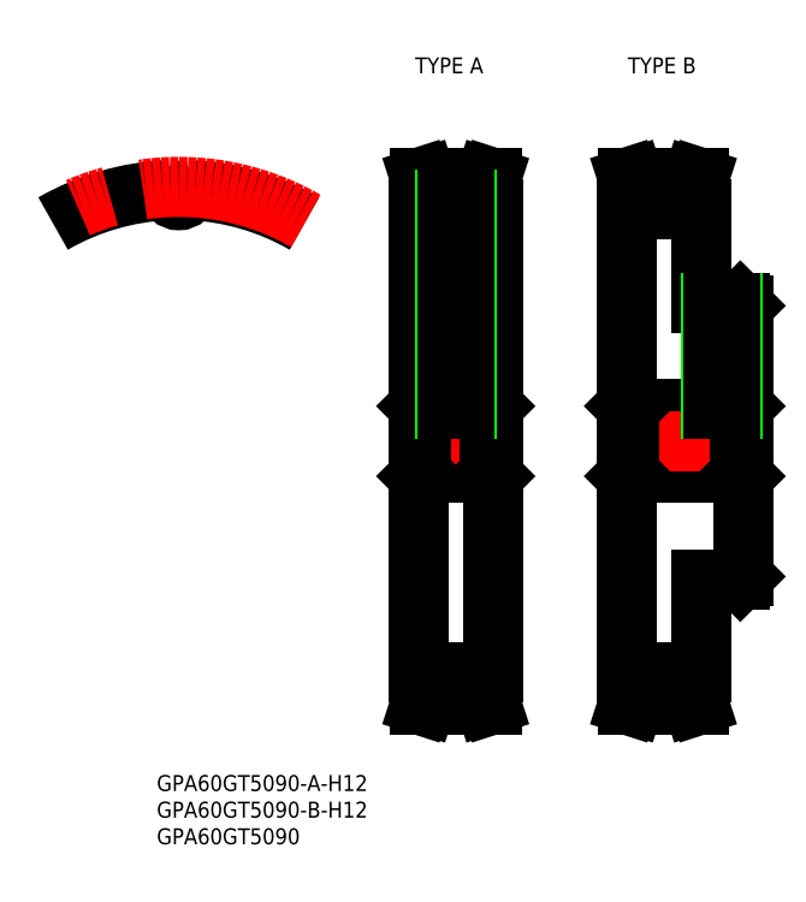
<metadata>
{"format":"dxf","ext":"dxf","renderer":"ezdxf+matplotlib","layout":"modelspace","background":"white","min_lineweight":24,"dpi":150}
</metadata>
<code>
0
SECTION
2
ENTITIES
0
INSERT
8
0
2
*U2
10
0
20
0
30
0
0
INSERT
8
0
2
*U3
10
0
20
0
30
0
0
INSERT
8
0
2
*U4
10
0
20
0
30
0
0
INSERT
8
0
2
*U5
10
0
20
0
30
0
0
INSERT
8
0
2
*U6
10
0
20
0
30
0
0
LINE
8
CENTER
10
-3e-15
20
43.24
30
0
11
-3e-15
21
49.75
31
0
0
ARC
8
0
10
2.022
20
46.84
30
0
40
0.2895
50
87.53
51
176
0
ARC
8
0
10
-6e-16
20
46.98
30
0
40
1.737
50
184
51
356
0
ARC
8
0
10
-2.022
20
46.84
30
0
40
0.2895
50
3.964
51
92.47
0
LINE
8
CENTER
10
46.85
20
-47.74
30
0
11
57.15
21
-47.74
31
0
0
LINE
8
0
10
46.85
20
-47.17
30
0
11
57.15
21
-47.17
31
0
0
LINE
8
0
10
45
20
43.5
30
0
11
45
21
-43.5
31
0
0
LINE
8
0
10
59
20
43.5
30
0
11
59
21
-43.5
31
0
0
LINE
8
0
10
46.85
20
-45.24
30
0
11
57.15
21
-45.24
31
0
0
LINE
8
0
10
45.58
20
-6
30
0
11
58.42
21
-6
31
0
0
LINE
8
0
10
45.58
20
6
30
0
11
58.42
21
6
31
0
0
LINE
8
CENTER
10
43
20
0
30
0
11
61
21
0
31
0
0
LINE
8
0
10
45
20
-6.579
30
0
11
45.58
21
-6
31
0
0
LINE
8
0
10
45
20
6.579
30
0
11
45.58
21
6
31
0
0
LINE
8
0
10
59
20
-6.579
30
0
11
58.42
21
-6
31
0
0
LINE
8
0
10
59
20
6.579
30
0
11
58.42
21
6
31
0
0
LINE
8
CENTER
10
46.85
20
47.74
30
0
11
57.15
21
47.74
31
0
0
LINE
8
0
10
46.85
20
45.24
30
0
11
57.15
21
45.24
31
0
0
LINE
8
0
10
46.85
20
47.17
30
0
11
57.15
21
47.17
31
0
0
LINE
8
0
10
46.85
20
47.95
30
0
11
46.85
21
43.5
31
0
0
LINE
8
0
10
45.85
20
47.8
30
0
11
45.85
21
43.5
31
0
0
LINE
8
0
10
46.85
20
43.5
30
0
11
45
21
43.5
31
0
0
LINE
8
0
10
45.3
20
49.5
30
0
11
46.35
21
49.5
31
0
0
LINE
8
0
10
57.15
20
47.95
30
0
11
57.15
21
43.5
31
0
0
LINE
8
0
10
58.15
20
47.8
30
0
11
58.15
21
43.5
31
0
0
LINE
8
0
10
57.15
20
43.5
30
0
11
59
21
43.5
31
0
0
LINE
8
0
10
58.7
20
49.5
30
0
11
57.65
21
49.5
31
0
0
LINE
8
0
10
45.85
20
47.8
30
0
11
45.3
21
49.5
31
0
0
LINE
8
0
10
58.7
20
49.5
30
0
11
58.15
21
47.8
31
0
0
LINE
8
0
10
57.65
20
49.5
30
0
11
57.15
21
47.95
31
0
0
LINE
8
0
10
46.85
20
47.95
30
0
11
46.35
21
49.5
31
0
0
LINE
8
0
10
46.85
20
-47.95
30
0
11
46.85
21
-43.5
31
0
0
LINE
8
0
10
45.85
20
-47.8
30
0
11
45.85
21
-43.5
31
0
0
LINE
8
0
10
46.85
20
-43.5
30
0
11
45
21
-43.5
31
0
0
LINE
8
0
10
45.3
20
-49.5
30
0
11
46.35
21
-49.5
31
0
0
LINE
8
0
10
57.15
20
-47.95
30
0
11
57.15
21
-43.5
31
0
0
LINE
8
0
10
58.15
20
-47.8
30
0
11
58.15
21
-43.5
31
0
0
LINE
8
0
10
57.15
20
-43.5
30
0
11
59
21
-43.5
31
0
0
LINE
8
0
10
58.7
20
-49.5
30
0
11
57.65
21
-49.5
31
0
0
LINE
8
0
10
45.85
20
-47.8
30
0
11
45.3
21
-49.5
31
0
0
LINE
8
0
10
58.7
20
-49.5
30
0
11
58.15
21
-47.8
31
0
0
LINE
8
0
10
57.65
20
-49.5
30
0
11
57.15
21
-47.95
31
0
0
LINE
8
0
10
46.85
20
-47.95
30
0
11
46.35
21
-49.5
31
0
0
LINE
8
0
10
45.58
20
6
30
0
11
45.58
21
-6
31
0
0
LINE
8
0
10
58.42
20
6
30
0
11
58.42
21
-6
31
0
0
ARC
8
0
10
0
20
0
30
0
40
47.17
50
60
51
87.53
0
ARC
8
0
10
-3.024e-07
20
0
30
0
40
47.17
50
92.47
51
120
0
LINE
8
CENTER
10
85.85
20
-47.74
30
0
11
96.15
21
-47.74
31
0
0
LINE
8
0
10
85.85
20
-47.18
30
0
11
96.15
21
-47.18
31
0
0
LINE
8
0
10
84
20
43.5
30
0
11
84
21
-43.5
31
0
0
LINE
8
0
10
98
20
43.5
30
0
11
98
21
26
31
0
0
LINE
8
0
10
85.85
20
-45.24
30
0
11
96.15
21
-45.24
31
0
0
LINE
8
0
10
84.58
20
-6
30
0
11
105.4
21
-6
31
0
0
LINE
8
0
10
84.58
20
6
30
0
11
105.4
21
6
31
0
0
LINE
8
CENTER
10
82
20
3.6e-15
30
0
11
108
21
3.6e-15
31
0
0
LINE
8
0
10
84
20
-6.579
30
0
11
84.58
21
-6
31
0
0
LINE
8
0
10
84
20
6.579
30
0
11
84.58
21
6
31
0
0
LINE
8
CENTER
10
85.85
20
47.74
30
0
11
96.15
21
47.74
31
0
0
LINE
8
0
10
85.85
20
45.24
30
0
11
96.15
21
45.24
31
0
0
LINE
8
0
10
85.85
20
47.17
30
0
11
96.15
21
47.17
31
0
0
LINE
8
0
10
85.85
20
47.95
30
0
11
85.85
21
43.5
31
0
0
LINE
8
0
10
84.85
20
47.8
30
0
11
84.85
21
43.5
31
0
0
LINE
8
0
10
85.85
20
43.5
30
0
11
84
21
43.5
31
0
0
LINE
8
0
10
84.3
20
49.5
30
0
11
85.35
21
49.5
31
0
0
LINE
8
0
10
96.15
20
47.95
30
0
11
96.15
21
43.5
31
0
0
LINE
8
0
10
97.15
20
47.8
30
0
11
97.15
21
43.5
31
0
0
LINE
8
0
10
96.15
20
43.5
30
0
11
98
21
43.5
31
0
0
LINE
8
0
10
97.7
20
49.5
30
0
11
96.65
21
49.5
31
0
0
LINE
8
0
10
84.85
20
47.8
30
0
11
84.3
21
49.5
31
0
0
LINE
8
0
10
97.7
20
49.5
30
0
11
97.15
21
47.8
31
0
0
LINE
8
0
10
96.65
20
49.5
30
0
11
96.15
21
47.95
31
0
0
LINE
8
0
10
85.85
20
47.95
30
0
11
85.35
21
49.5
31
0
0
LINE
8
0
10
85.85
20
-47.95
30
0
11
85.85
21
-43.5
31
0
0
LINE
8
0
10
84.85
20
-47.8
30
0
11
84.85
21
-43.5
31
0
0
LINE
8
0
10
85.85
20
-43.5
30
0
11
84
21
-43.5
31
0
0
LINE
8
0
10
84.3
20
-49.5
30
0
11
85.35
21
-49.5
31
0
0
LINE
8
0
10
96.15
20
-47.95
30
0
11
96.15
21
-43.5
31
0
0
LINE
8
0
10
97.15
20
-47.8
30
0
11
97.15
21
-43.5
31
0
0
LINE
8
0
10
96.15
20
-43.5
30
0
11
98
21
-43.5
31
0
0
LINE
8
0
10
97.7
20
-49.5
30
0
11
96.65
21
-49.5
31
0
0
LINE
8
0
10
84.85
20
-47.8
30
0
11
84.3
21
-49.5
31
0
0
LINE
8
0
10
97.7
20
-49.5
30
0
11
97.15
21
-47.8
31
0
0
LINE
8
0
10
96.65
20
-49.5
30
0
11
96.15
21
-47.95
31
0
0
LINE
8
0
10
85.85
20
-47.95
30
0
11
85.35
21
-49.5
31
0
0
LINE
8
0
10
84.58
20
6
30
0
11
84.58
21
-6
31
0
0
LINE
8
0
10
98
20
-26
30
0
11
98
21
-43.5
31
0
0
LINE
8
0
10
106
20
25.42
30
0
11
106
21
-25.42
31
0
0
LINE
8
0
10
105.4
20
-26
30
0
11
98
21
-26
31
0
0
LINE
8
0
10
105.4
20
26
30
0
11
98
21
26
31
0
0
LINE
8
0
10
106
20
-6.579
30
0
11
105.4
21
-6
31
0
0
LINE
8
0
10
106
20
6.579
30
0
11
105.4
21
6
31
0
0
LINE
8
0
10
105.4
20
6
30
0
11
105.4
21
-6
31
0
0
LINE
8
0
10
105.4
20
26
30
0
11
106
21
25.42
31
0
0
LINE
8
0
10
105.4
20
-26
30
0
11
106
21
-25.42
31
0
0
LINE
8
CENTER
10
52
20
47.24
30
0
11
52
21
4
31
0
0
LINE
8
0
10
50
20
45.24
30
0
11
50
21
6
31
0
0
LINE
8
0
10
54
20
45.24
30
0
11
54
21
6
31
0
0
LINE
8
0
10
50.38
20
45.24
30
0
11
50.38
21
6
31
0
0
LINE
8
0
10
53.62
20
45.24
30
0
11
53.62
21
6
31
0
0
LINE
8
CENTER
10
102
20
28
30
0
11
102
21
4
31
0
0
LINE
8
0
10
100
20
26
30
0
11
100
21
6
31
0
0
LINE
8
0
10
104
20
26
30
0
11
104
21
6
31
0
0
LINE
8
0
10
100.4
20
26
30
0
11
100.4
21
6
31
0
0
LINE
8
0
10
103.6
20
26
30
0
11
103.6
21
6
31
0
0
ARC
8
CENTER
10
0
20
0
30
0
40
47.74
50
60
51
120
0
ENDSEC
0
EOF

</code>
